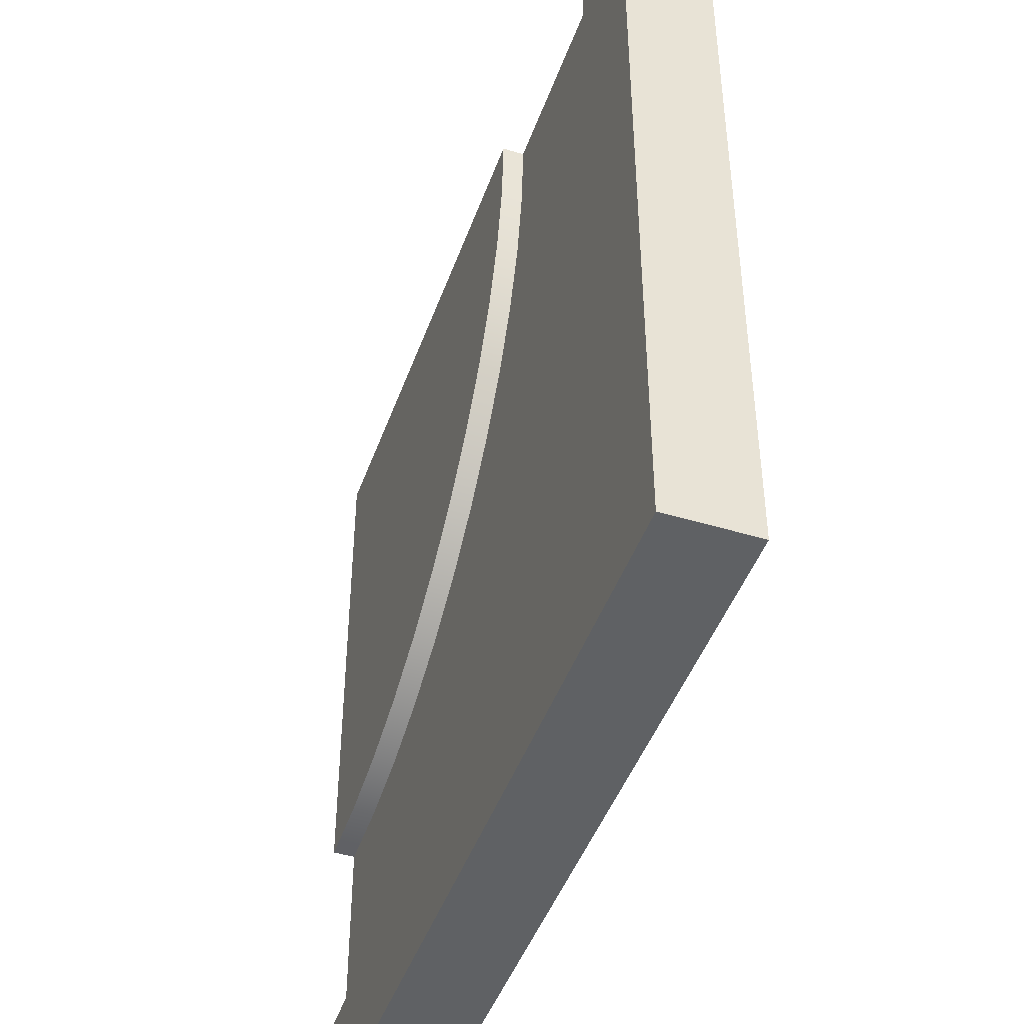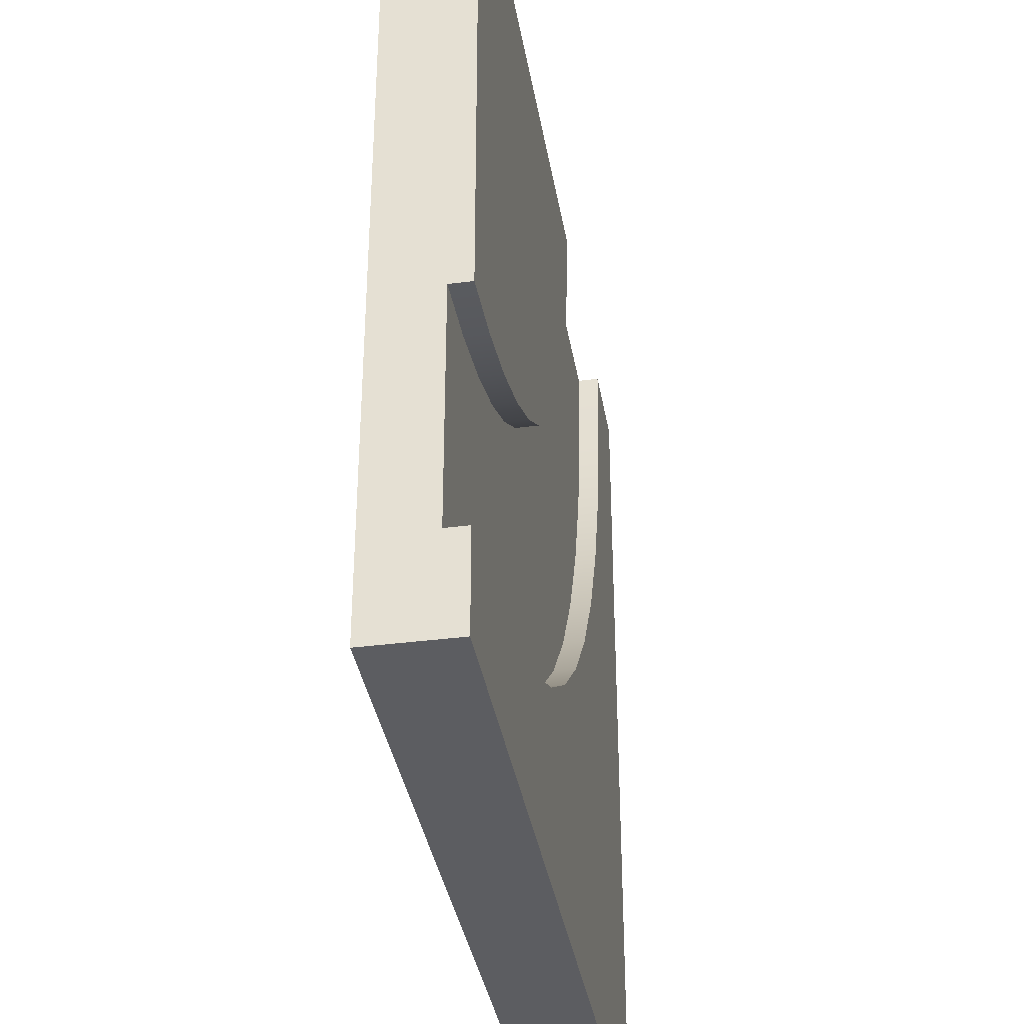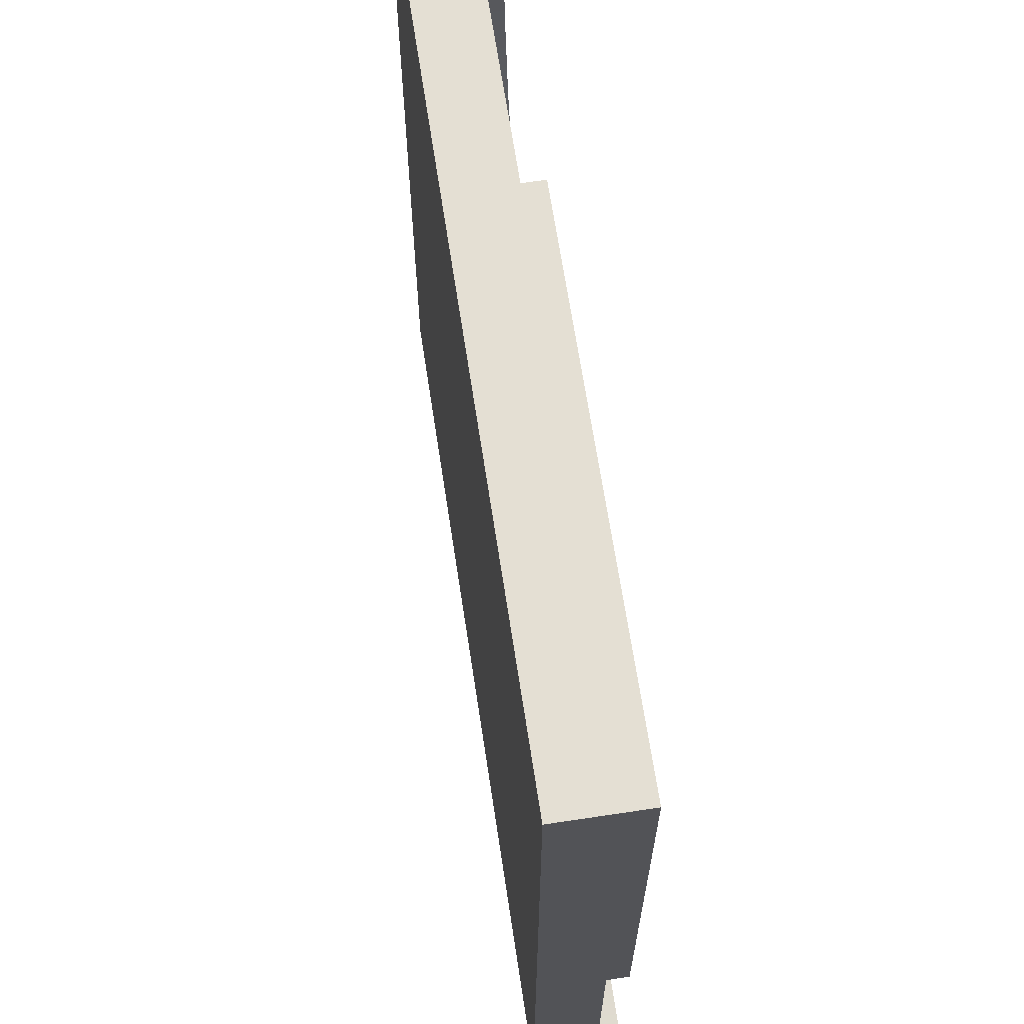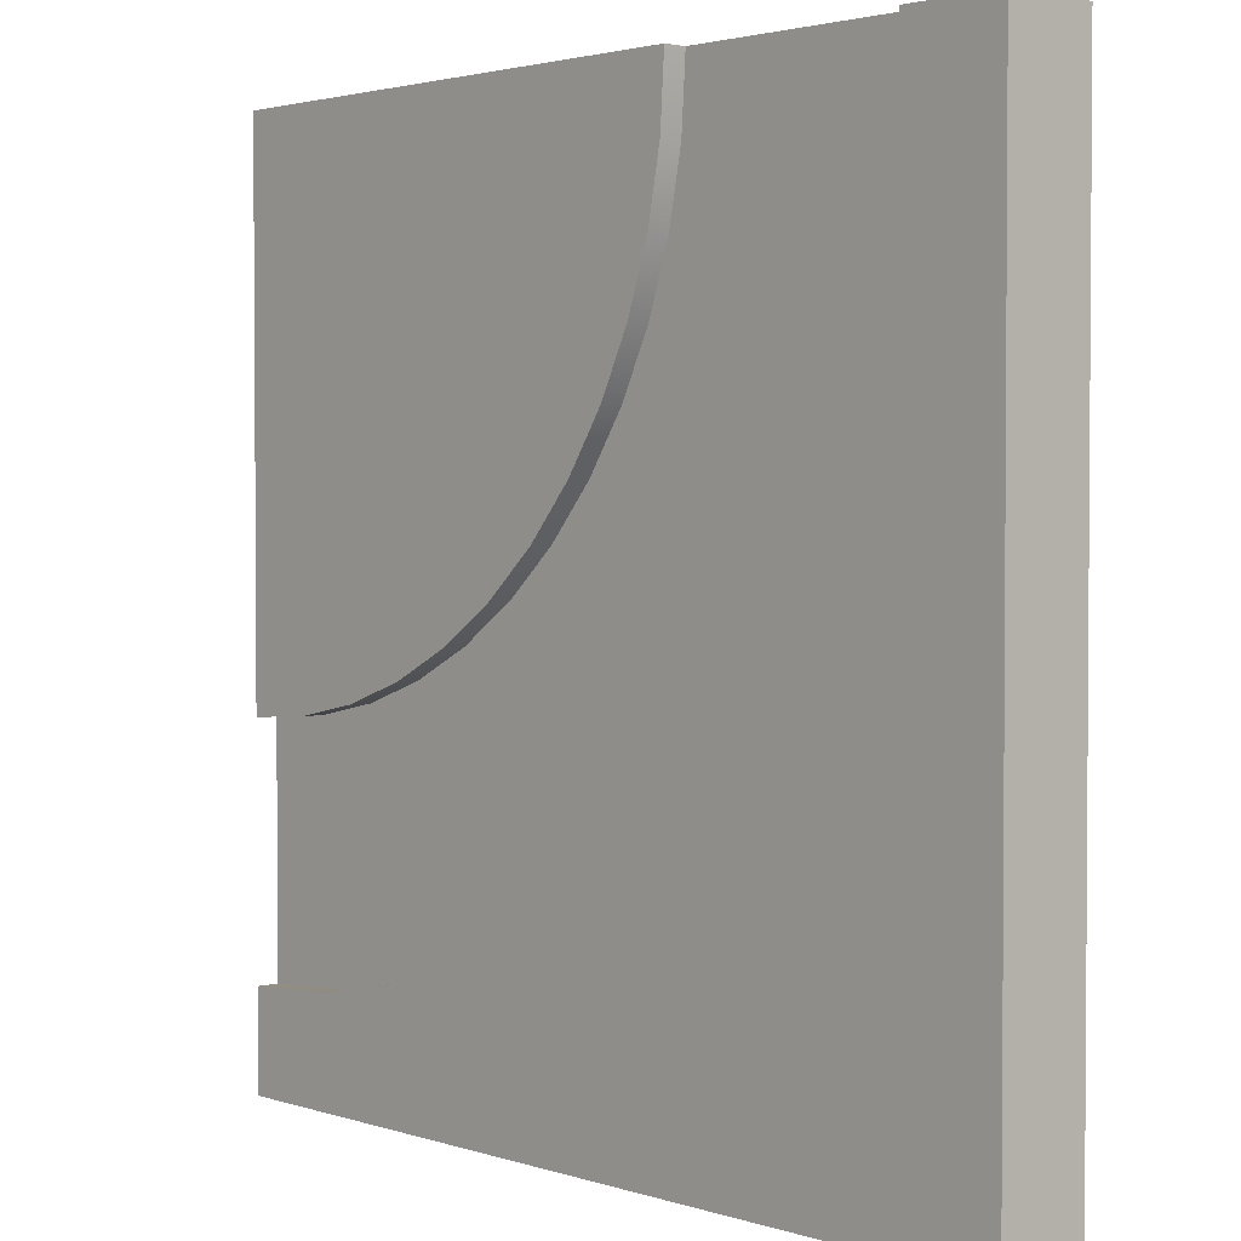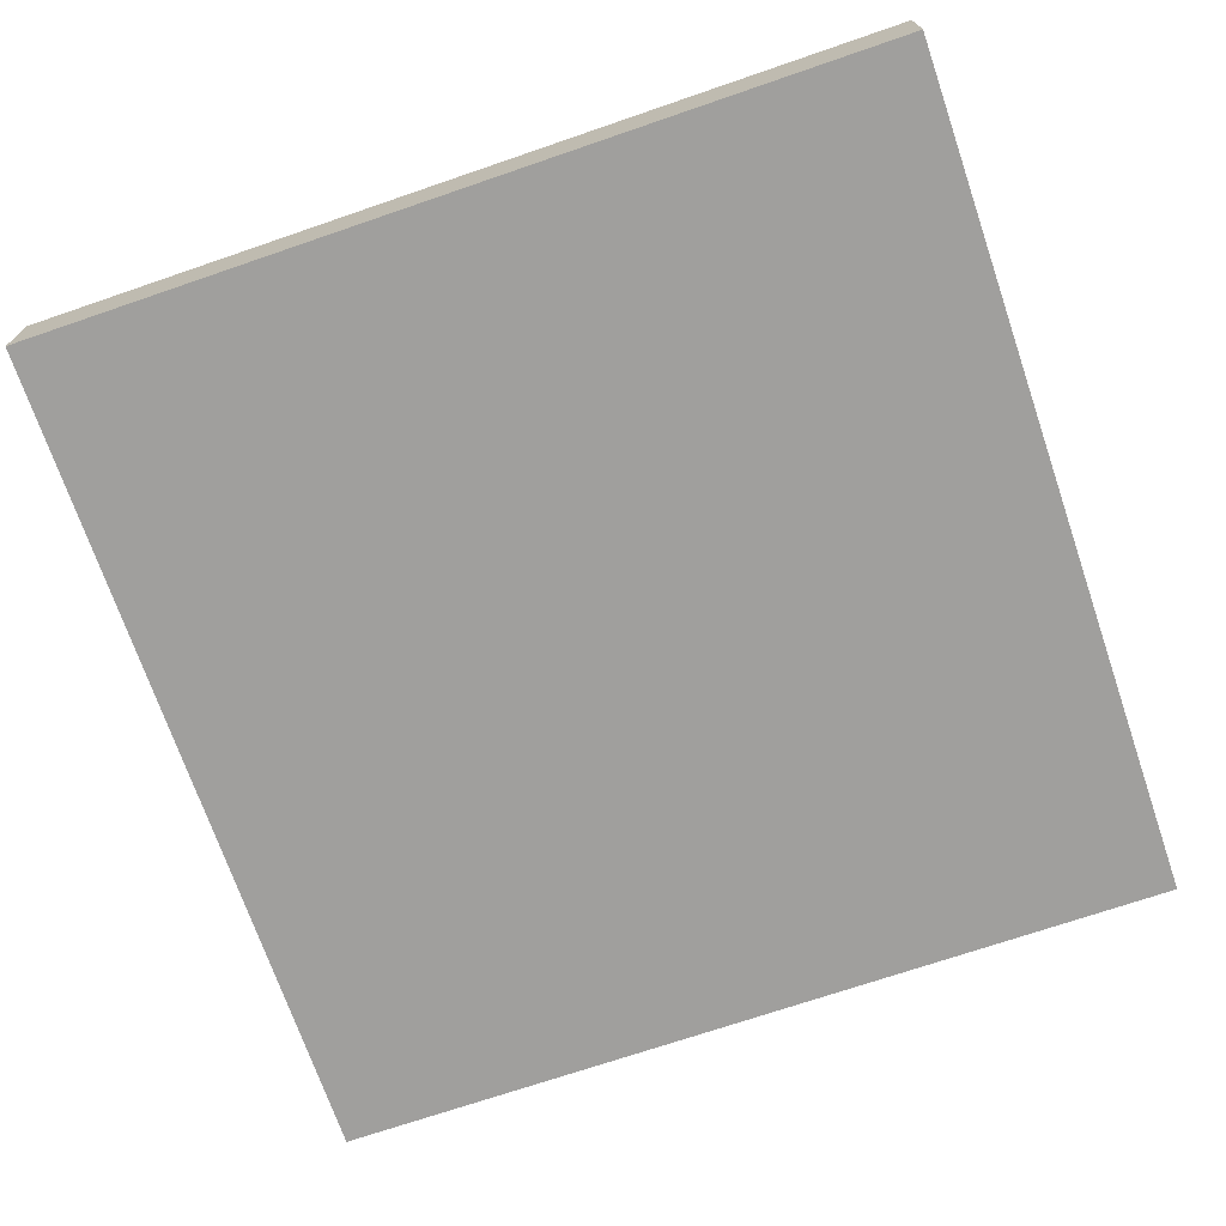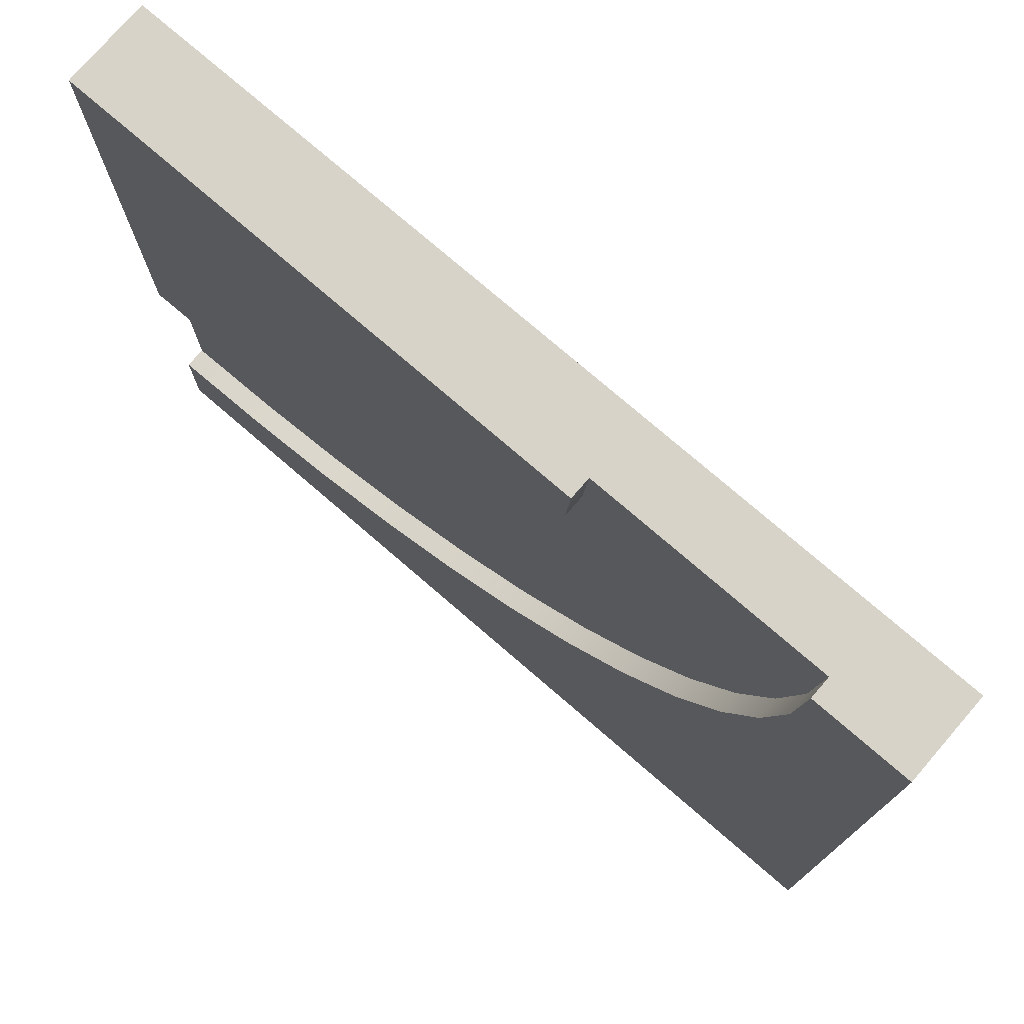
<metadata>
{"format":"obj","ext":"obj","renderer":"f3d","projection":"perspective","resolution":1024,"background":"white","views":[{"elev":-45.7,"azim":-109.2,"up":"+Z"},{"elev":-36.7,"azim":99.6,"up":"+Z"},{"elev":66.4,"azim":81.4,"up":"+Z"},{"elev":2.4,"azim":-131.7,"up":"+Z"},{"elev":-71.3,"azim":-161.1,"up":"+Y"},{"elev":76.1,"azim":-139.2,"up":"+Z"}]}
</metadata>
<code>
g snow_tile_cornerLarge
v 1 0.2 -0.225
v 1 0.15 -0.225
v 1 0.2 1
v 1 0.1 1
v 1 0.15 -0.3187
v 1 0.15 -0.6813
v 1 0.15 -0.775
v 1 0.1 -1
v 1 0.2 -0.775
v 1 0.2 -1
v -1 0.1 -1
v -1 0.2 -1
v -1 0.1 1
v -1 0.2 1
v -0.225 0.15 1
v -0.225 0.2 1
v -0.775 0.15 1
v -0.3187 0.15 1
v -0.6813 0.15 1
v -0.775 0.2 1
v 0.8401 0.2 -0.2145
v 0.6829 0.2 -0.1833
v 0.5312 0.2 -0.1318
v 0.3875 0.2 -0.06088
v 0.2543 0.2 0.02814
v 0.1338 0.2 0.1338
v 0.02814 0.2 0.2543
v -0.06088 0.2 0.3875
v -0.1318 0.2 0.5312
v -0.1833 0.2 0.6829
v -0.2145 0.2 0.8401
v 0.7683 0.2 -0.7598
v 0.5406 0.2 -0.7145
v 0.3207 0.2 -0.6399
v 0.1125 0.2 -0.5372
v -0.08055 0.2 -0.4082
v -0.2551 0.2 -0.2551
v -0.4082 0.2 -0.08055
v -0.5372 0.2 0.1125
v -0.6399 0.2 0.3207
v -0.7145 0.2 0.5406
v -0.7598 0.2 0.7683
v 1 0 1
v -1 0 1
v 1 0 -1
v -1 0 -1
v 0.8401 0.15 -0.2145
v 0.8279 0.15 -0.3075
v 0.6829 0.15 -0.1833
v 0.6587 0.15 -0.2738
v 0.5312 0.15 -0.1318
v 0.4953 0.15 -0.2184
v 0.3875 0.15 -0.06088
v 0.3406 0.15 -0.1421
v 0.2543 0.15 0.02814
v 0.1972 0.15 -0.04623
v 0.1338 0.15 0.1338
v 0.0675 0.15 0.0675
v 0.02814 0.15 0.2543
v -0.04623 0.15 0.1972
v -0.06088 0.15 0.3875
v -0.1421 0.15 0.3406
v -0.1318 0.15 0.5312
v -0.1833 0.15 0.6829
v -0.2184 0.15 0.4953
v -0.2145 0.15 0.8401
v -0.2738 0.15 0.6587
v -0.3075 0.15 0.8279
v 0.7806 0.15 -0.6669
v 0.7683 0.15 -0.7598
v 0.5649 0.15 -0.624
v 0.5406 0.15 -0.7145
v 0.3566 0.15 -0.5533
v 0.3207 0.15 -0.6399
v 0.1594 0.15 -0.456
v 0.1125 0.15 -0.5372
v -0.02348 0.15 -0.3338
v -0.08055 0.15 -0.4082
v -0.1888 0.15 -0.1888
v -0.2551 0.15 -0.2551
v -0.3338 0.15 -0.02348
v -0.4082 0.15 -0.08055
v -0.456 0.15 0.1594
v -0.5372 0.15 0.1125
v -0.5533 0.15 0.3566
v -0.6399 0.15 0.3207
v -0.624 0.15 0.5649
v -0.6669 0.15 0.7806
v -0.7145 0.15 0.5406
v -0.7598 0.15 0.7683
f 3 2 1
f 4 2 3
f 4 5 2
f 4 6 5
f 4 7 6
f 8 7 4
f 8 9 7
f 9 8 10
f 12 8 11
f 8 12 10
f 13 12 11
f 12 13 14
f 3 13 4
f 13 3 15
f 15 3 16
f 17 13 15
f 13 17 14
f 17 15 18
f 17 18 19
f 14 17 20
f 21 3 1
f 3 21 16
f 16 21 22
f 16 22 23
f 16 23 24
f 16 24 25
f 16 25 26
f 16 26 27
f 16 27 28
f 16 28 29
f 16 29 30
f 16 30 31
f 12 9 10
f 9 12 32
f 32 12 33
f 33 12 34
f 34 12 35
f 35 12 36
f 36 12 37
f 37 12 38
f 38 12 39
f 39 12 40
f 40 12 41
f 41 12 42
f 42 12 20
f 20 12 14
f 4 44 43
f 44 4 13
f 4 45 8
f 45 4 43
f 44 45 43
f 45 44 46
f 44 11 46
f 11 44 13
f 11 45 46
f 45 11 8
f 5 47 2
f 47 5 48
f 47 48 49
f 49 48 50
f 49 50 51
f 51 50 52
f 51 52 53
f 53 52 54
f 53 54 55
f 55 54 56
f 55 56 57
f 57 56 58
f 57 58 59
f 59 58 60
f 59 60 61
f 61 60 62
f 61 62 63
f 63 62 64
f 64 62 65
f 64 65 66
f 66 65 15
f 15 65 67
f 15 67 18
f 18 67 68
f 7 69 6
f 69 7 70
f 69 70 71
f 71 70 72
f 71 72 73
f 73 72 74
f 73 74 75
f 75 74 76
f 75 76 77
f 77 76 78
f 77 78 79
f 79 78 80
f 79 80 81
f 81 80 82
f 81 82 83
f 83 82 84
f 83 84 85
f 85 84 86
f 85 86 87
f 87 86 88
f 88 86 89
f 88 89 19
f 19 89 17
f 17 89 90
f 21 2 47
f 2 21 1
f 22 47 49
f 47 22 21
f 23 49 51
f 49 23 22
f 24 51 53
f 51 24 23
f 25 53 55
f 53 25 24
f 26 55 57
f 55 26 25
f 59 26 57
f 26 59 27
f 61 27 59
f 27 61 28
f 63 28 61
f 28 63 29
f 64 29 63
f 29 64 30
f 66 30 64
f 30 66 31
f 15 31 66
f 31 15 16
f 20 90 42
f 90 20 17
f 42 89 41
f 89 42 90
f 41 86 40
f 86 41 89
f 40 84 39
f 84 40 86
f 39 82 38
f 82 39 84
f 38 80 37
f 80 38 82
f 36 80 78
f 80 36 37
f 35 78 76
f 78 35 36
f 34 76 74
f 76 34 35
f 33 74 72
f 74 33 34
f 32 72 70
f 72 32 33
f 9 70 7
f 70 9 32
f 6 48 5
f 48 6 69
f 48 69 50
f 50 69 71
f 50 71 52
f 52 71 73
f 52 73 54
f 54 73 75
f 54 75 56
f 56 75 58
f 58 75 77
f 58 77 60
f 60 77 79
f 60 79 62
f 62 79 65
f 65 79 81
f 65 81 67
f 67 81 68
f 68 81 18
f 18 81 19
f 19 81 83
f 19 83 85
f 19 85 87
f 19 87 88

</code>
